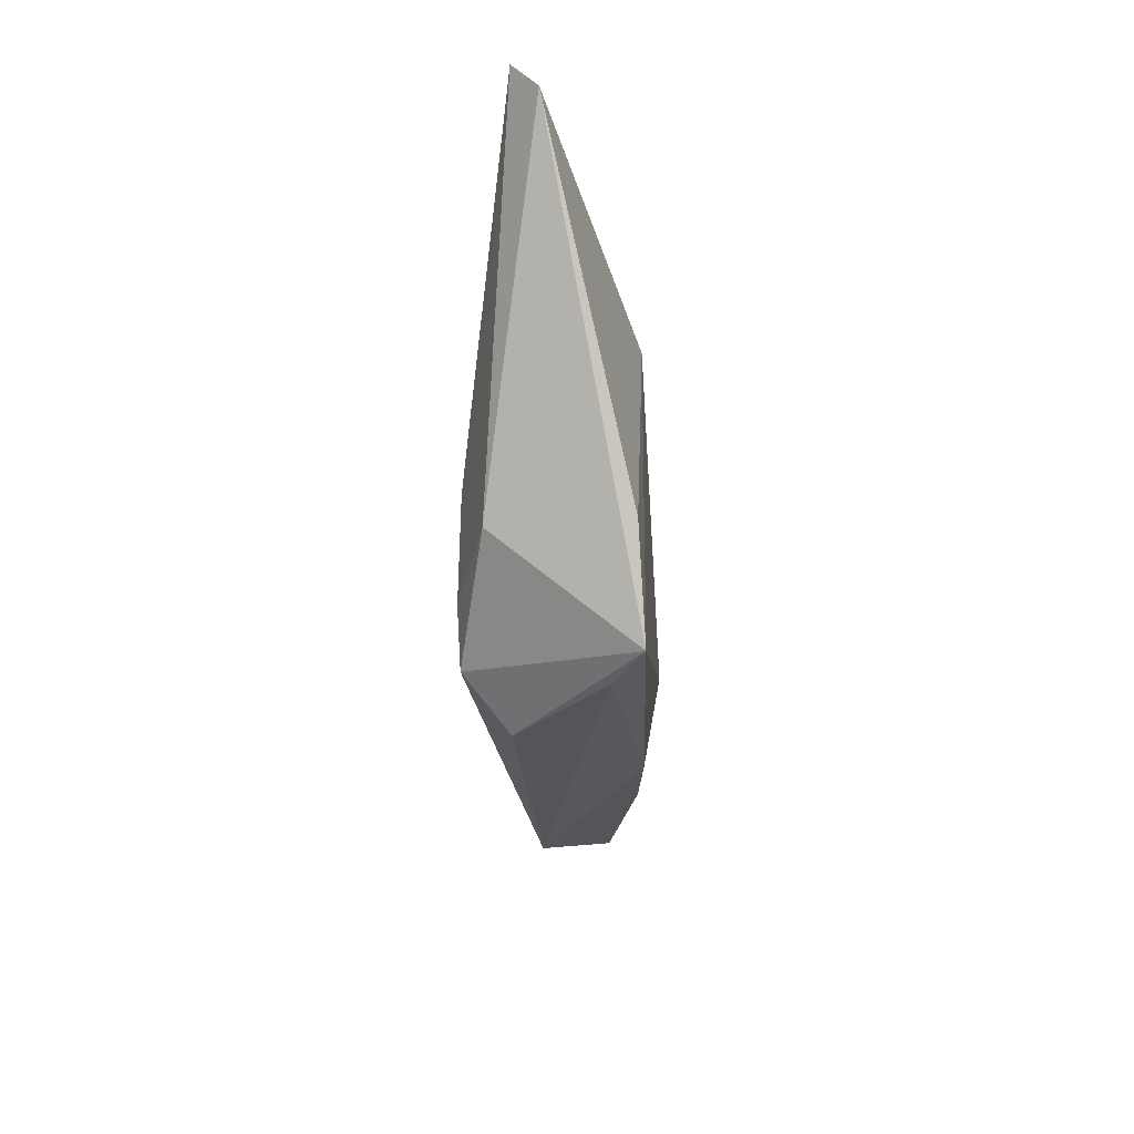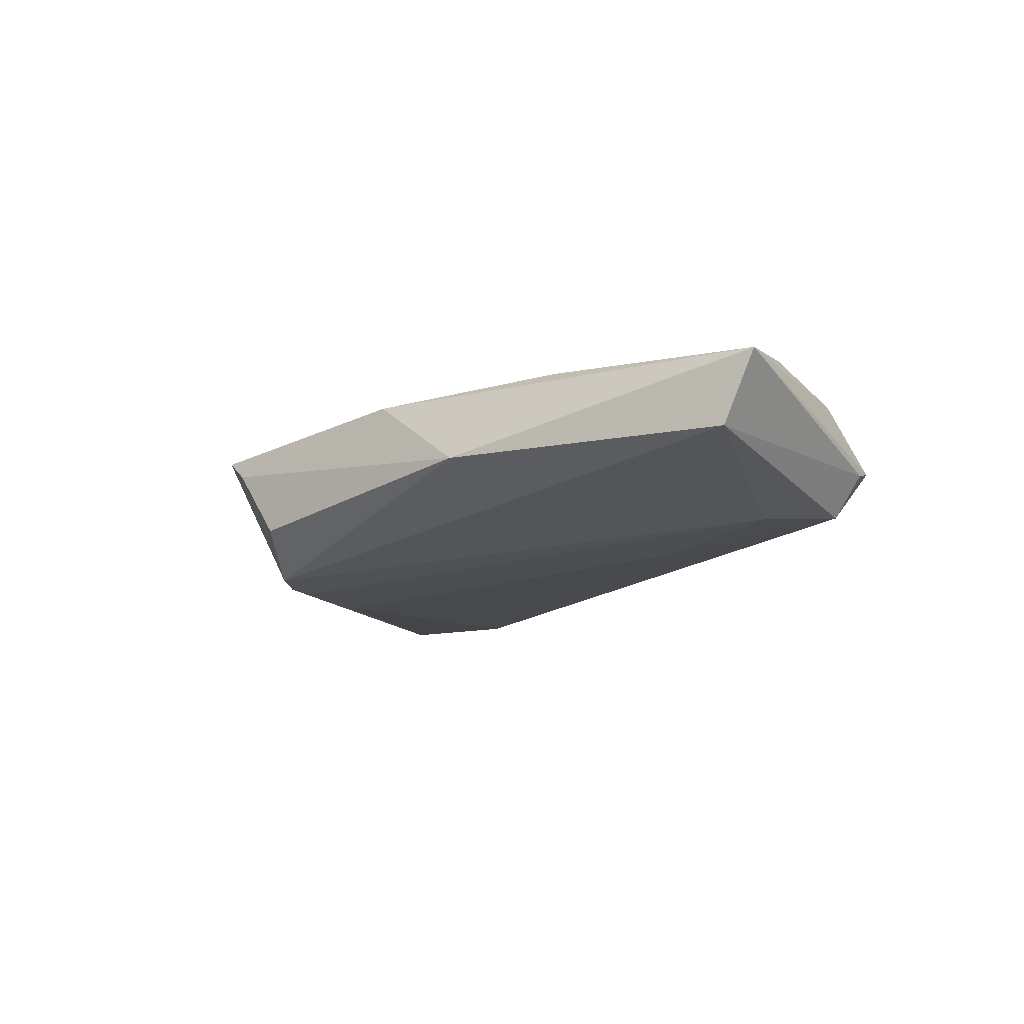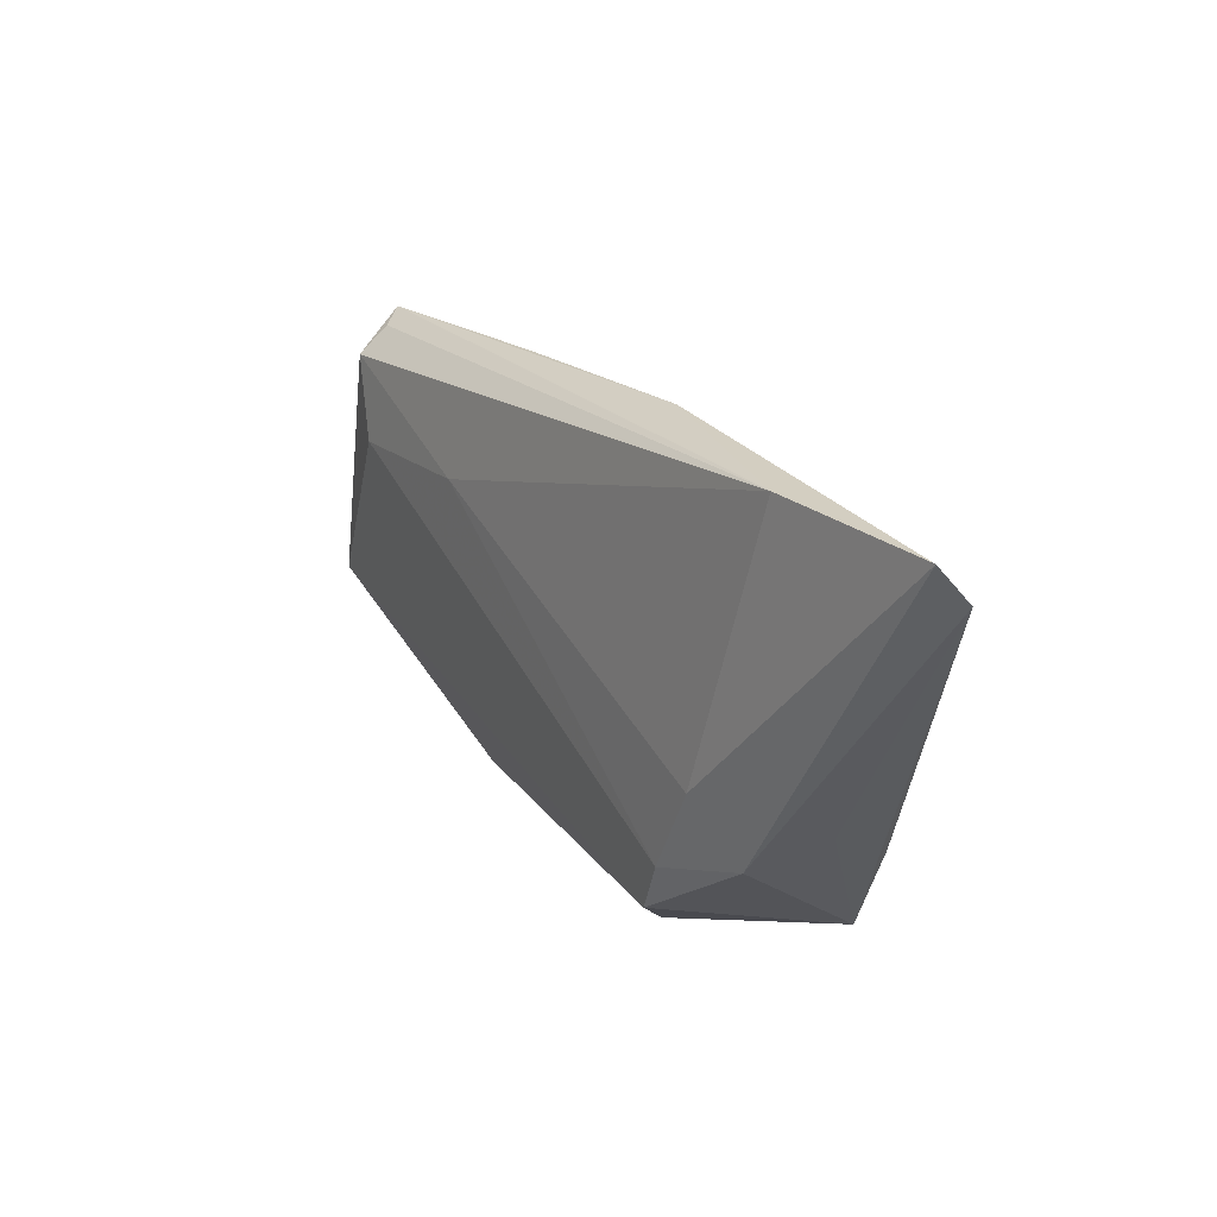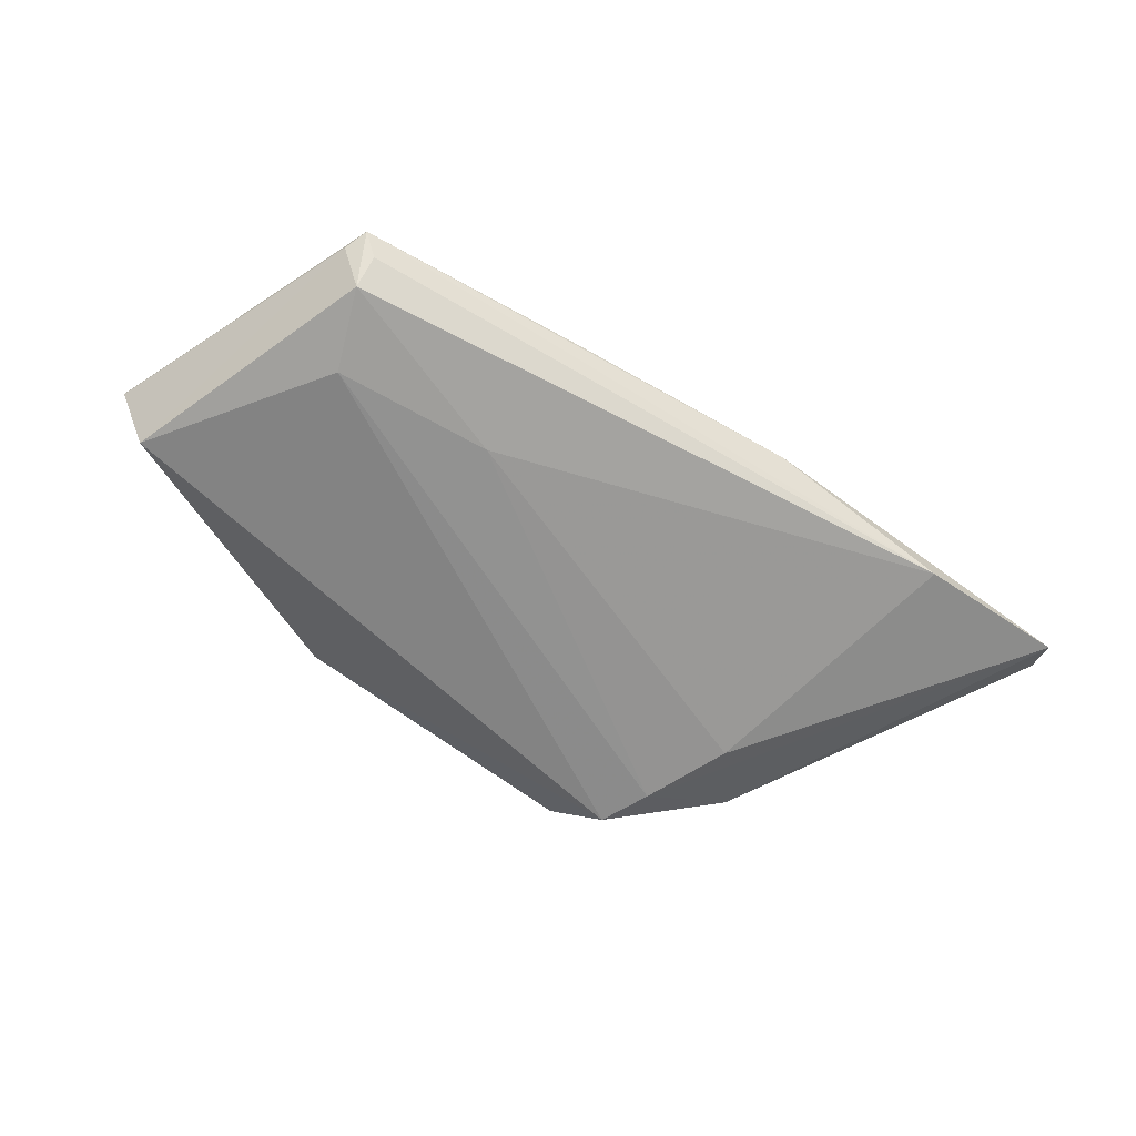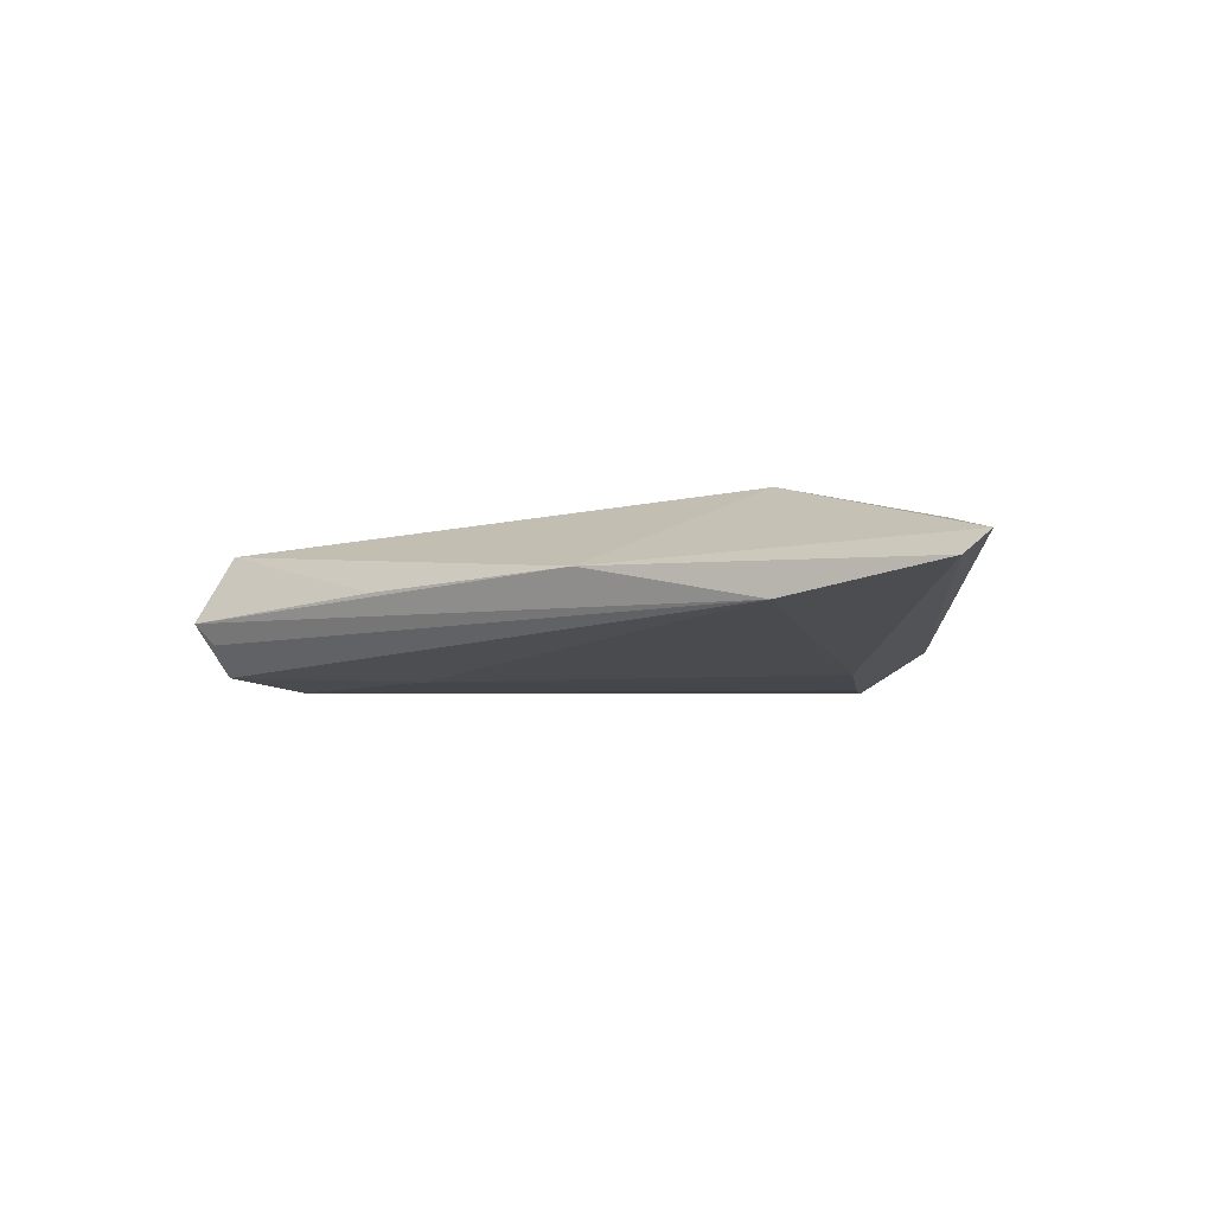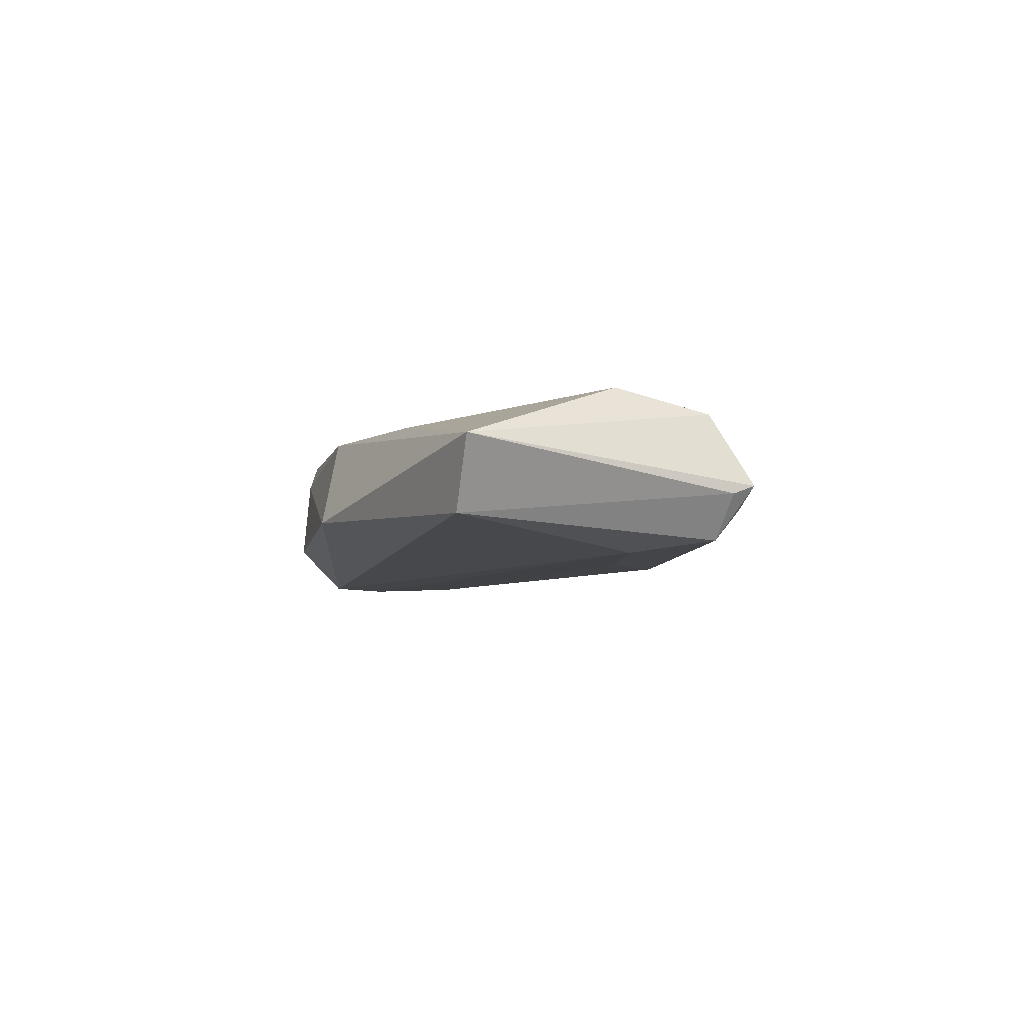
<metadata>
{"format":"obj","ext":"obj","renderer":"f3d","projection":"perspective","resolution":1024,"background":"white","views":[{"elev":-26.4,"azim":-86.4,"up":"+Y"},{"elev":-18.5,"azim":48.5,"up":"+Z"},{"elev":26.5,"azim":-122.0,"up":"+Y"},{"elev":-64.3,"azim":143.6,"up":"+Z"},{"elev":-7.7,"azim":-149.1,"up":"+Z"},{"elev":-6.3,"azim":80.9,"up":"+Z"}]}
</metadata>
<code>
v -0.0301 0.01235 0.009831
v -0.03132 -0.005316 -0.00962
v -0.02683 -0.0163 -0.01032
v 0.04497 0.00566 0.009831
v 0.02753 -0.01784 0.007026
v -0.01618 -0.02477 0.009279
v -0.02432 -0.02289 -0.01012
v 0.04304 0.01775 0.007172
v 0.01858 0.01105 -0.00936
v -0.04202 -0.008651 0.001301
v 0.04272 0.01847 -0.008235
v -0.01994 -0.02854 -0.004899
v 0.05749 -0.01398 0.002036
v -0.03524 -0.02592 0.009831
v 0.05289 -0.01453 -0.006539
v -0.06037 0.02539 0.0006457
v 0.01879 -0.02784 -0.004436
v 0.04599 0.01993 -0.002838
v -0.03742 -0.01251 -0.006665
v 0.03872 0.008719 -0.009509
v 0.0005056 -0.02469 0.008517
v -0.04051 -0.01356 0.00938
v -0.03817 0.02963 -0.005382
v 0.04265 0.0215 -0.004445
v -0.01427 0.0292 -3.015e-05
v -0.03011 -0.02719 0.006158
v 0.04489 0.0228 -0.001736
v 0.01523 0.02602 -0.0003793
v -0.05869 0.02963 -0.002481
f 13 17 15
f 14 4 1
f 21 17 13
f 8 1 4
f 8 4 13
f 10 14 16
f 14 12 26
f 26 12 17
f 26 21 14
f 17 21 26
f 16 14 22
f 22 1 16
f 14 1 22
f 13 4 5
f 5 21 13
f 4 21 5
f 6 4 14
f 14 21 6
f 6 21 4
f 27 8 13
f 7 15 17
f 17 12 7
f 7 12 14
f 11 23 24
f 24 27 11
f 23 27 24
f 18 27 13
f 11 27 18
f 13 15 18
f 18 15 11
f 23 29 25
f 25 27 23
f 25 29 16
f 16 1 25
f 1 8 25
f 11 15 20
f 15 7 20
f 16 29 19
f 19 10 16
f 14 10 19
f 19 7 14
f 8 27 28
f 28 25 8
f 27 25 28
f 2 29 23
f 9 2 23
f 9 23 11
f 11 20 9
f 3 20 7
f 7 19 3
f 3 9 20
f 2 9 3
f 3 19 29
f 29 2 3

</code>
